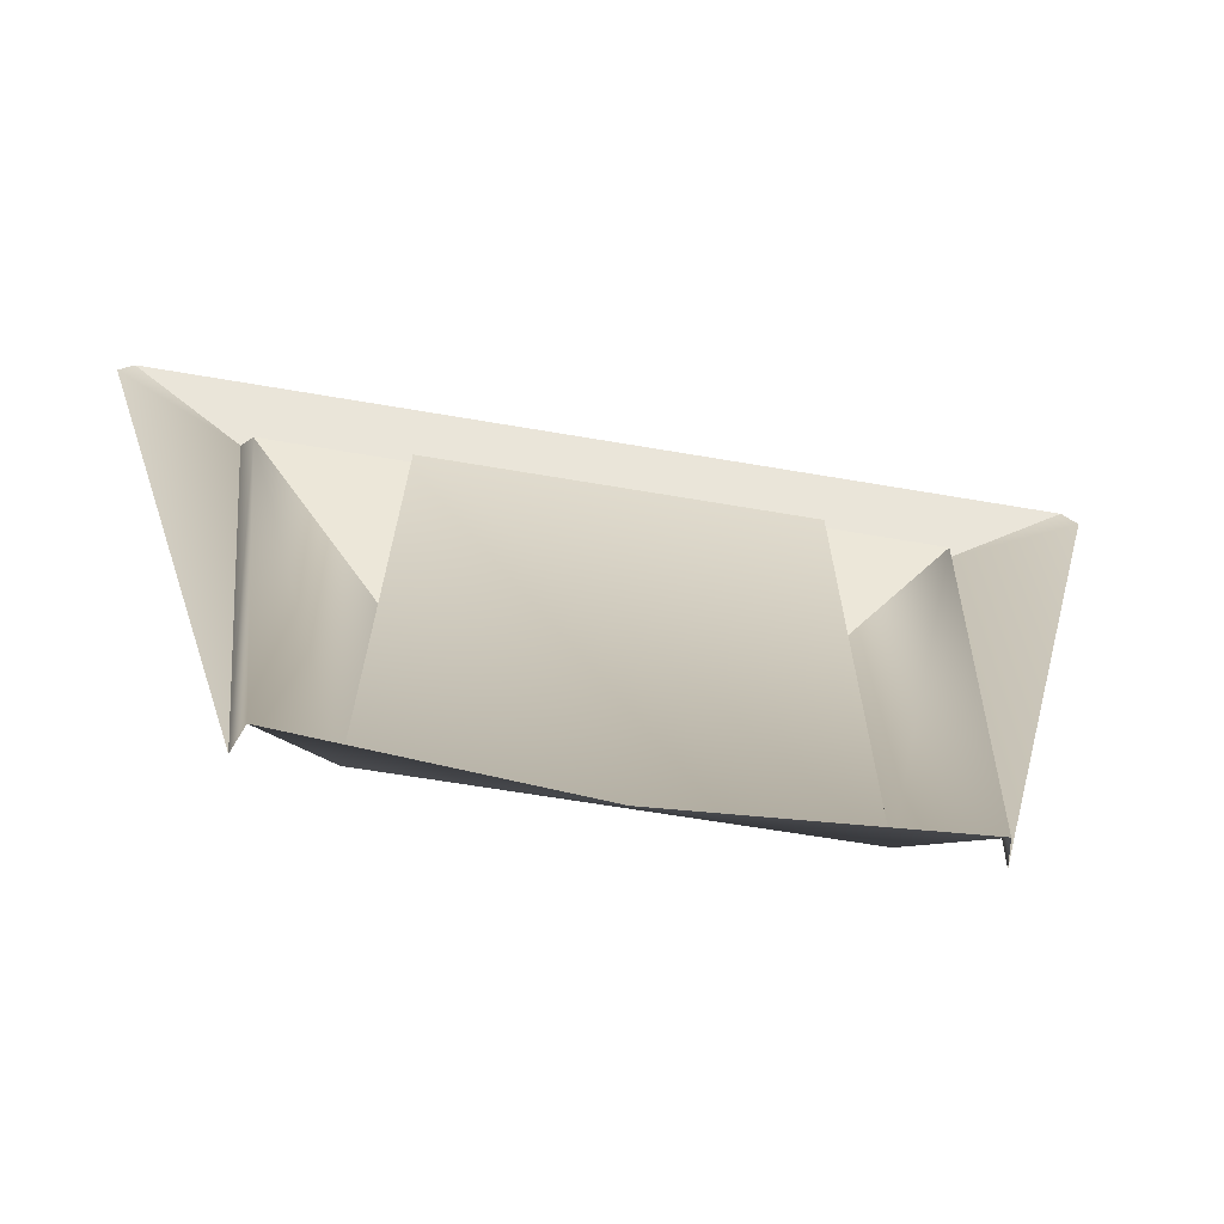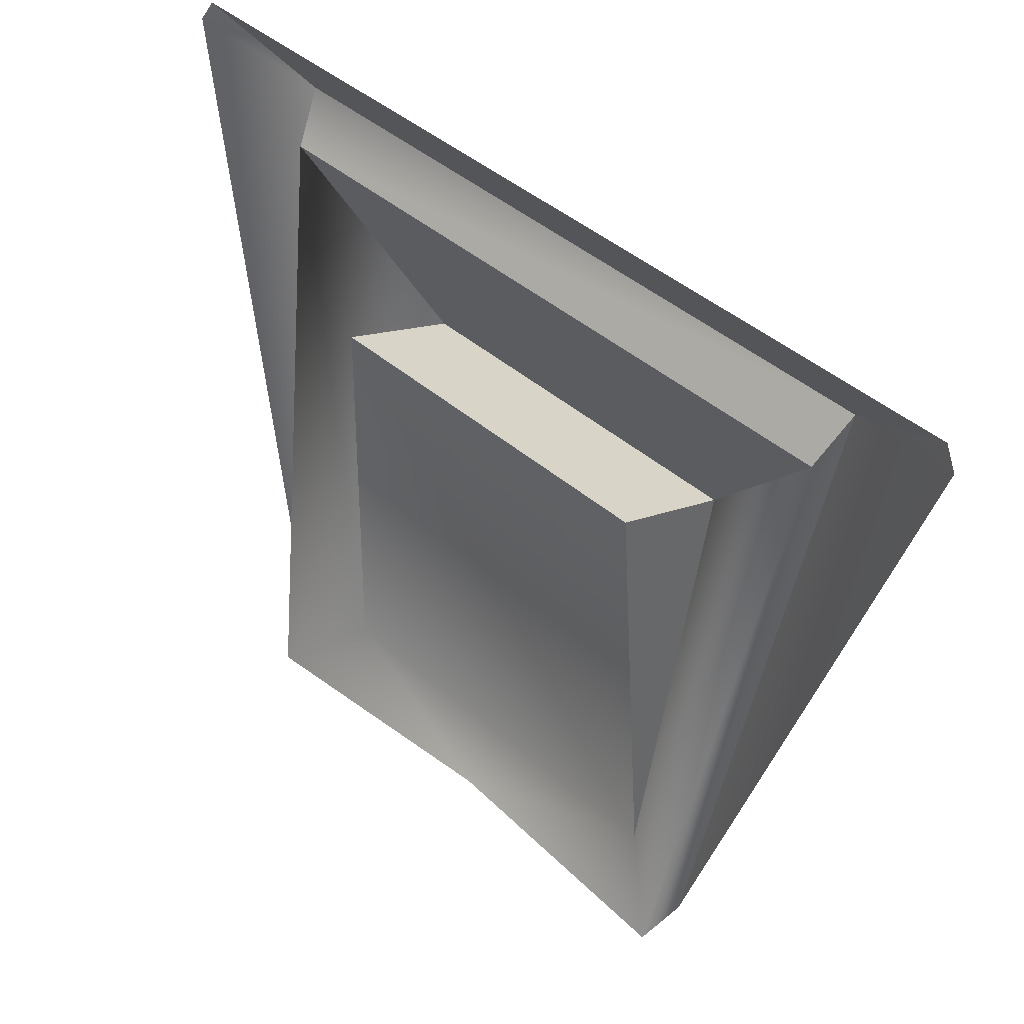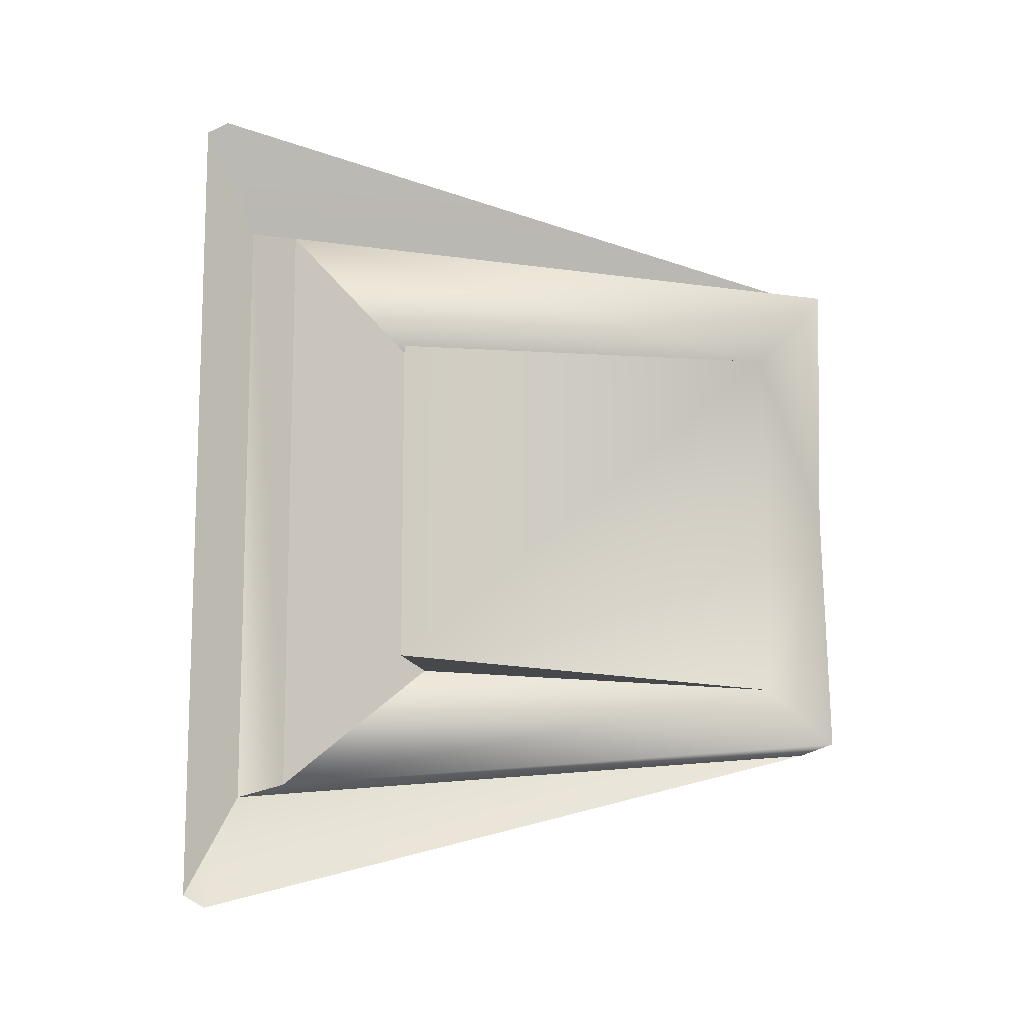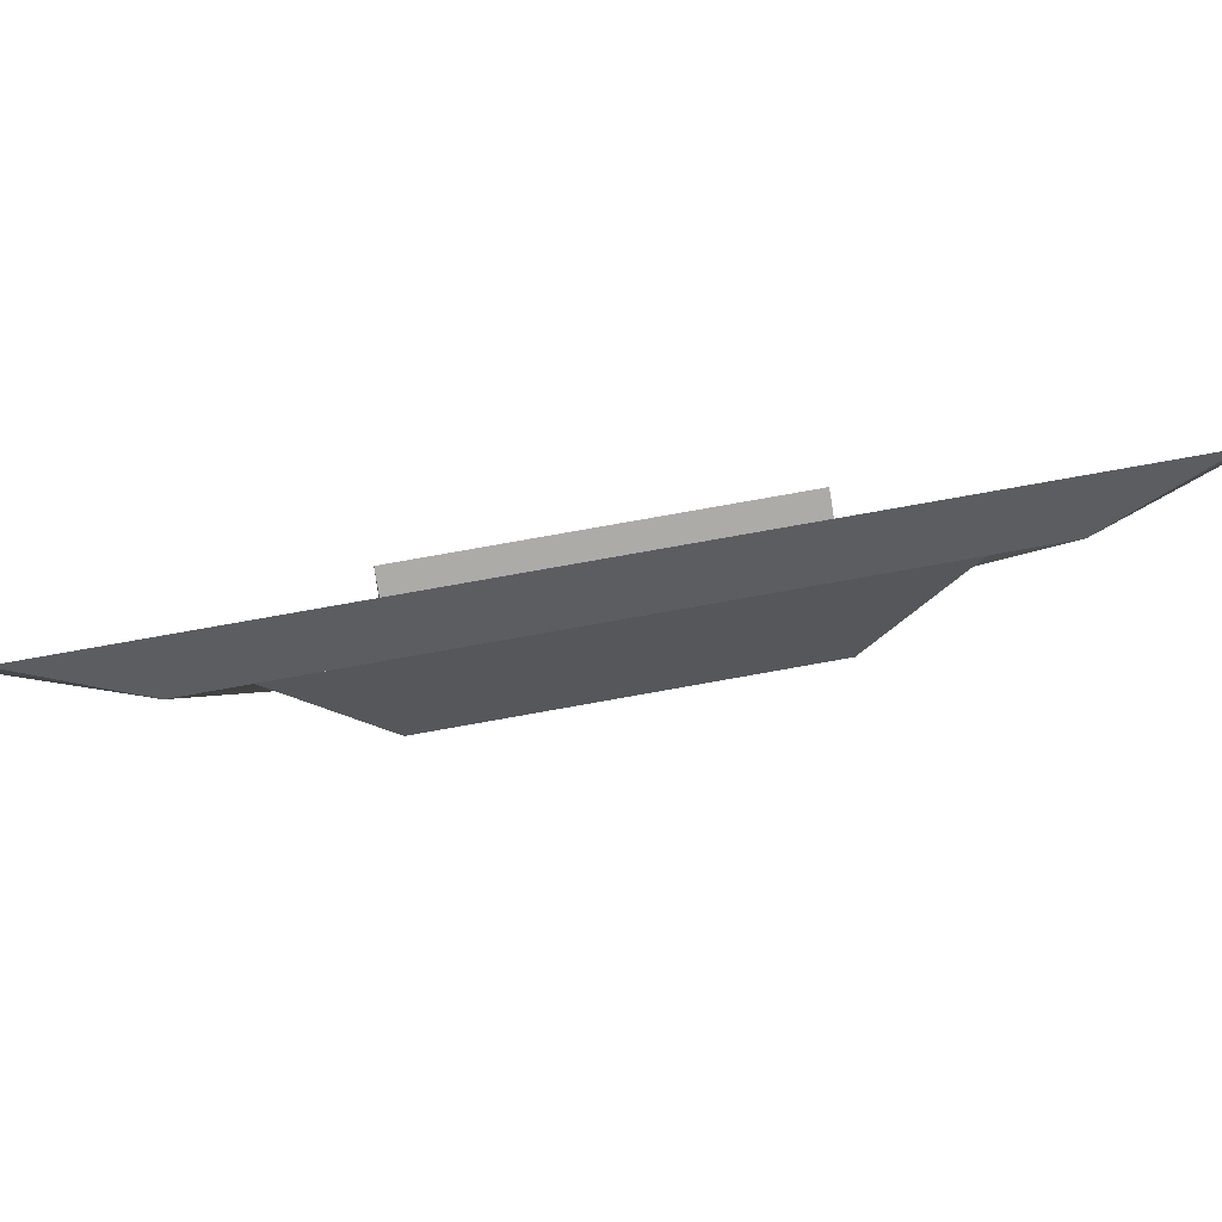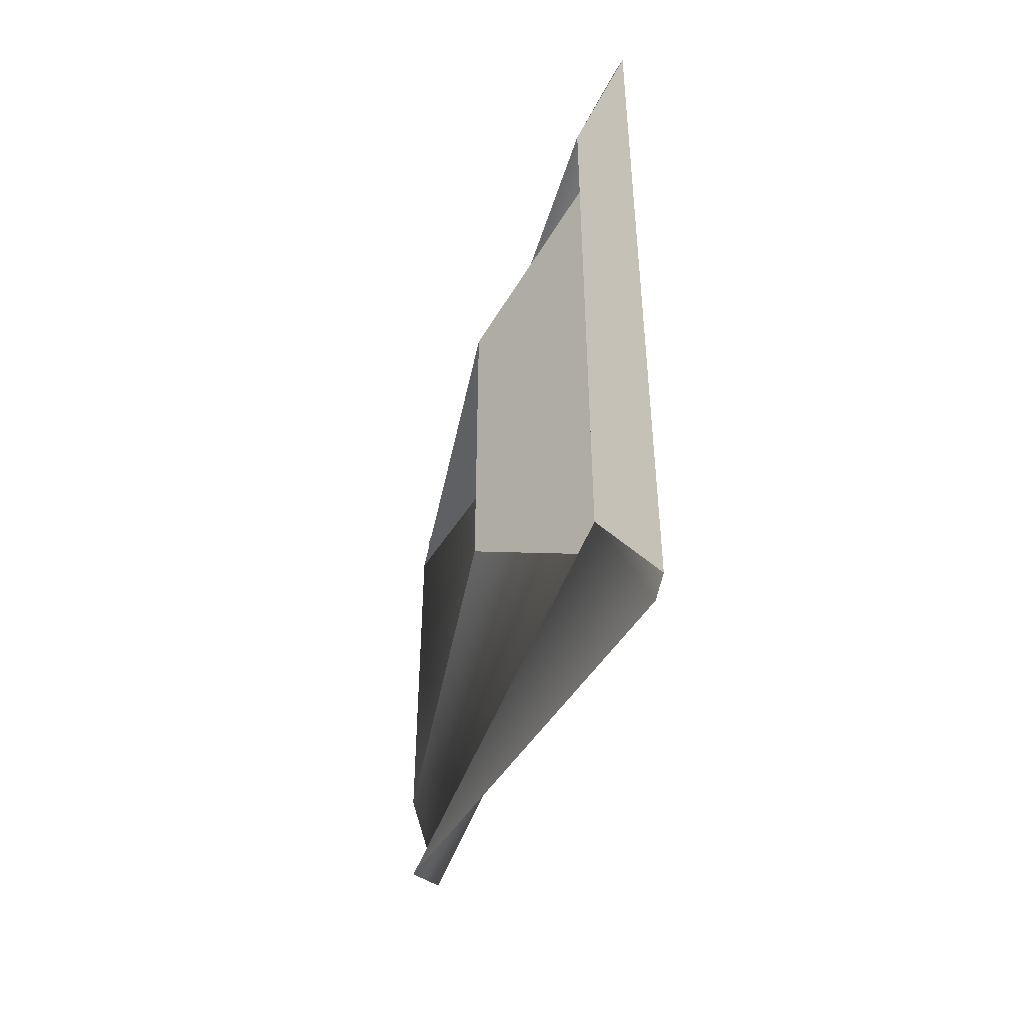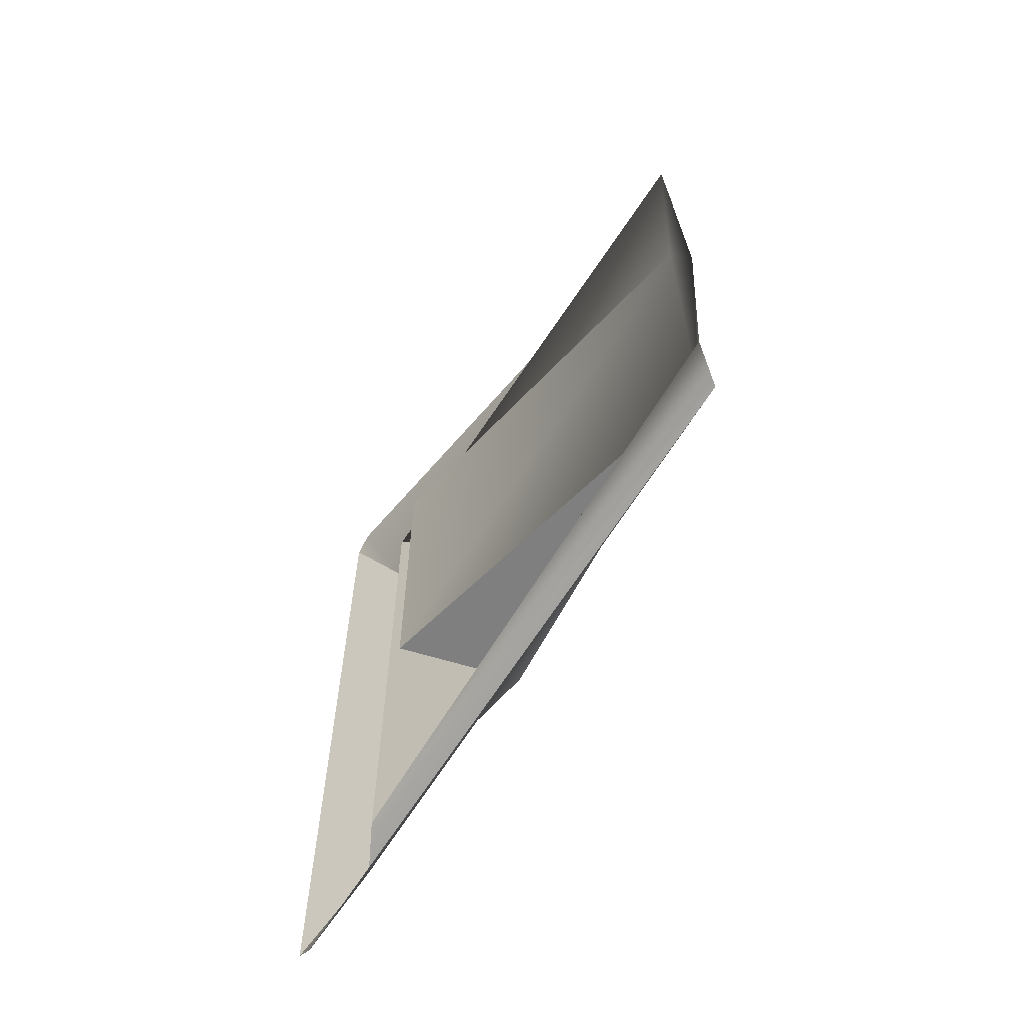
<metadata>
{"format":"obj","ext":"obj","renderer":"f3d","projection":"perspective","resolution":1024,"background":"white","views":[{"elev":-58.4,"azim":-100.3,"up":"+Y"},{"elev":45.5,"azim":-45.7,"up":"+Y"},{"elev":-11.4,"azim":-107.5,"up":"+Z"},{"elev":78.5,"azim":79.9,"up":"+Y"},{"elev":-46.8,"azim":152.8,"up":"+Z"},{"elev":-62.8,"azim":-42.7,"up":"+Z"}]}
</metadata>
<code>
v  5.747 53.42 2.328
v  5.497 53.69 3.179
v  4.959 48.91 1.958
v  5.523 53.85 3.087
v  5.085 49.13 1.412
v  5.002 52.29 1.252
v  5.876 51.87 1.26
v  5.747 53.42 -2.328
v  4.959 48.91 -1.958
v  5.497 53.69 -3.179
v  5.523 53.85 -3.087
v  5.085 49.13 -1.412
v  5.876 51.87 -1.26
v  5.002 52.29 -1.252
v  4.667 48.77 1.883
v  5.499 53.1 2.238
v  4.803 48.75 -0
v  4.667 48.77 -1.883
v  5.499 53.1 -2.238
g squarePlate1
f 1 2 3
f 4 2 1
f 5 6 7
f 8 9 10
f 8 10 11
f 12 13 14
f 3 15 16
f 3 16 1
f 1 8 11
f 1 11 4
f 16 5 7
f 15 5 16
f 17 5 15
f 17 18 12
f 18 19 12
f 19 13 12
f 9 8 19
f 9 19 18
f 7 13 19
f 7 19 16
f 5 17 12
f 5 12 14
f 5 14 6
f 14 13 7
f 14 7 6
f 1 16 19
f 19 8 1

</code>
